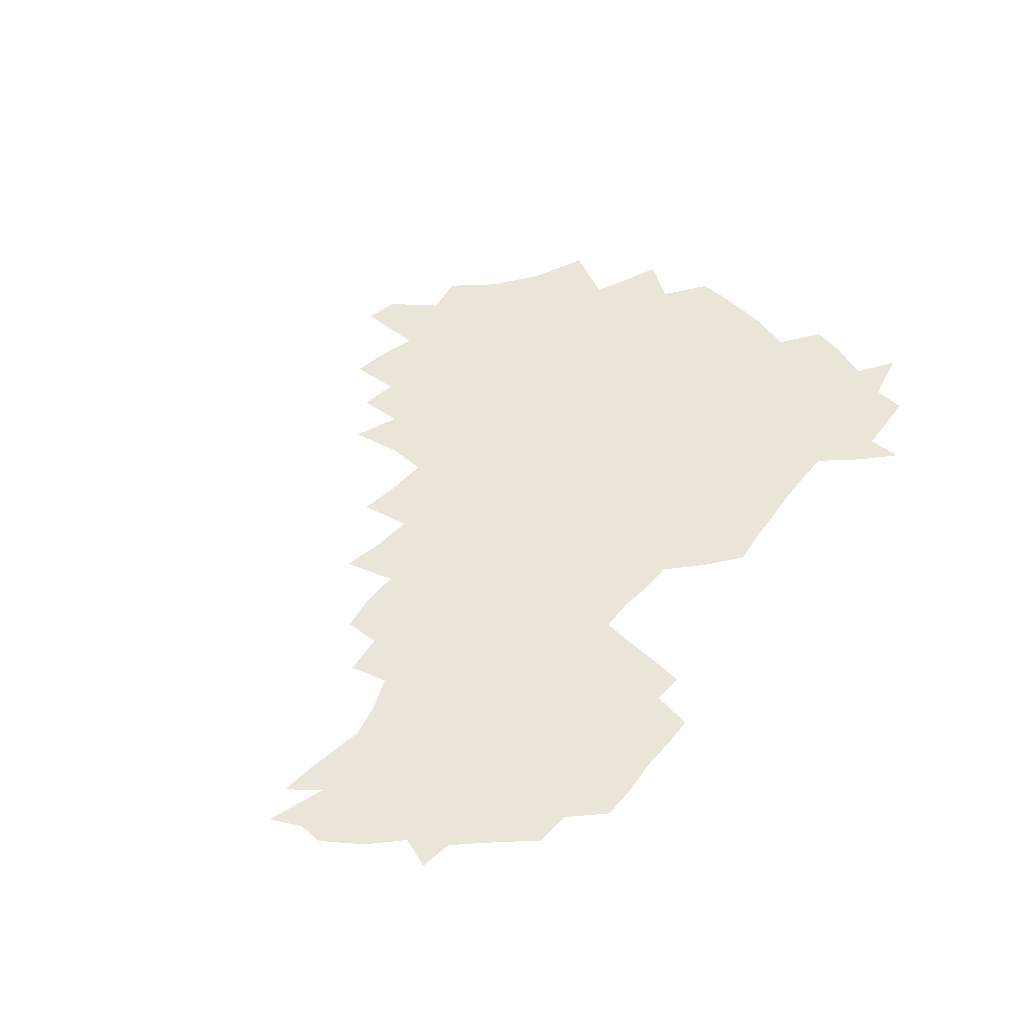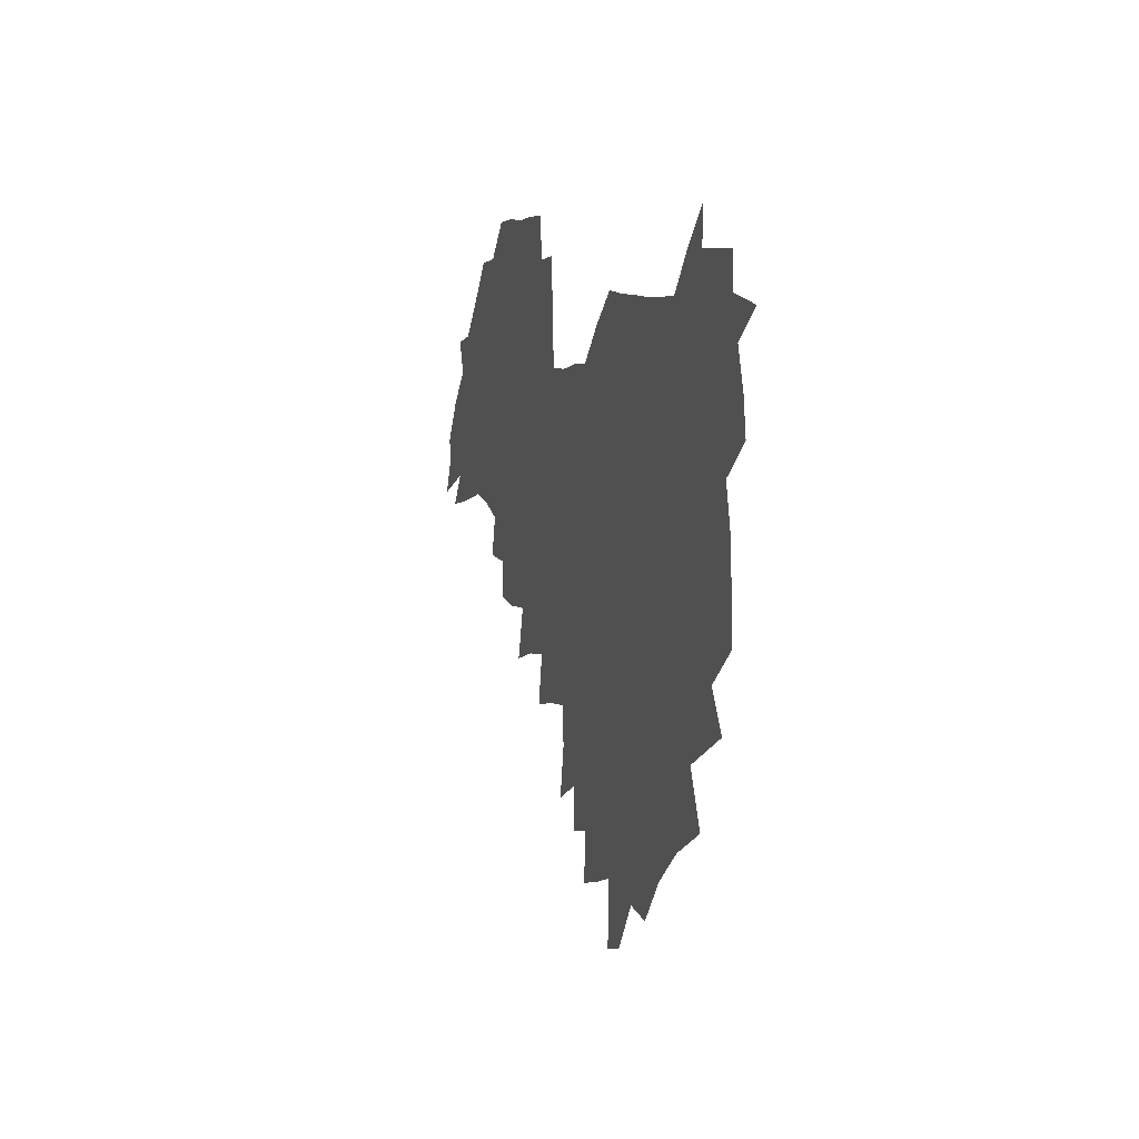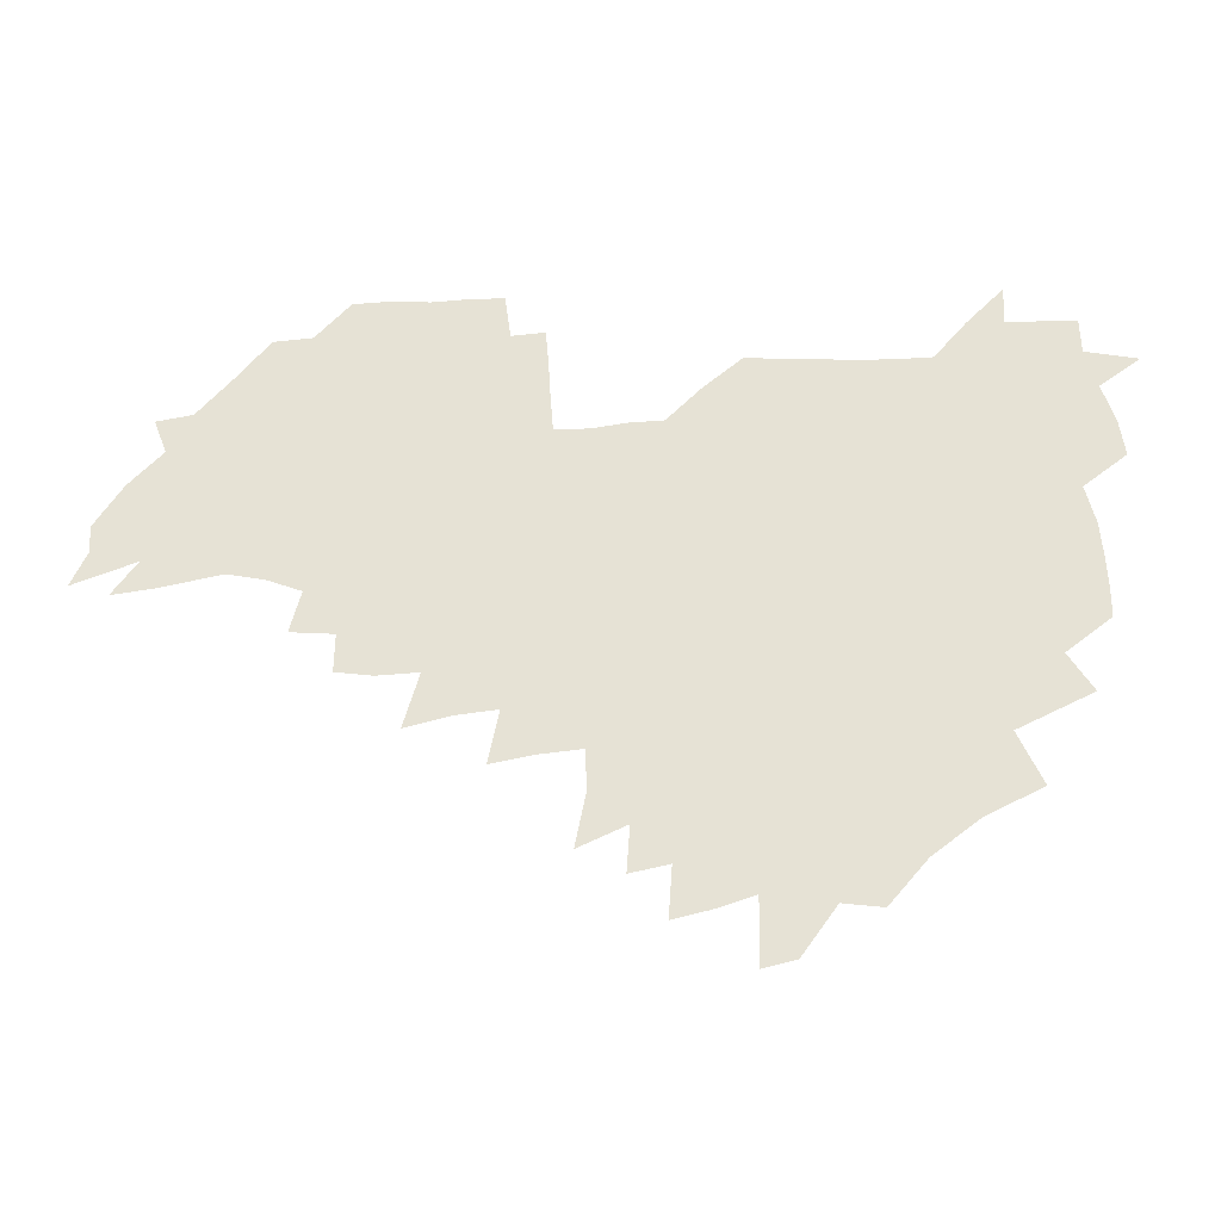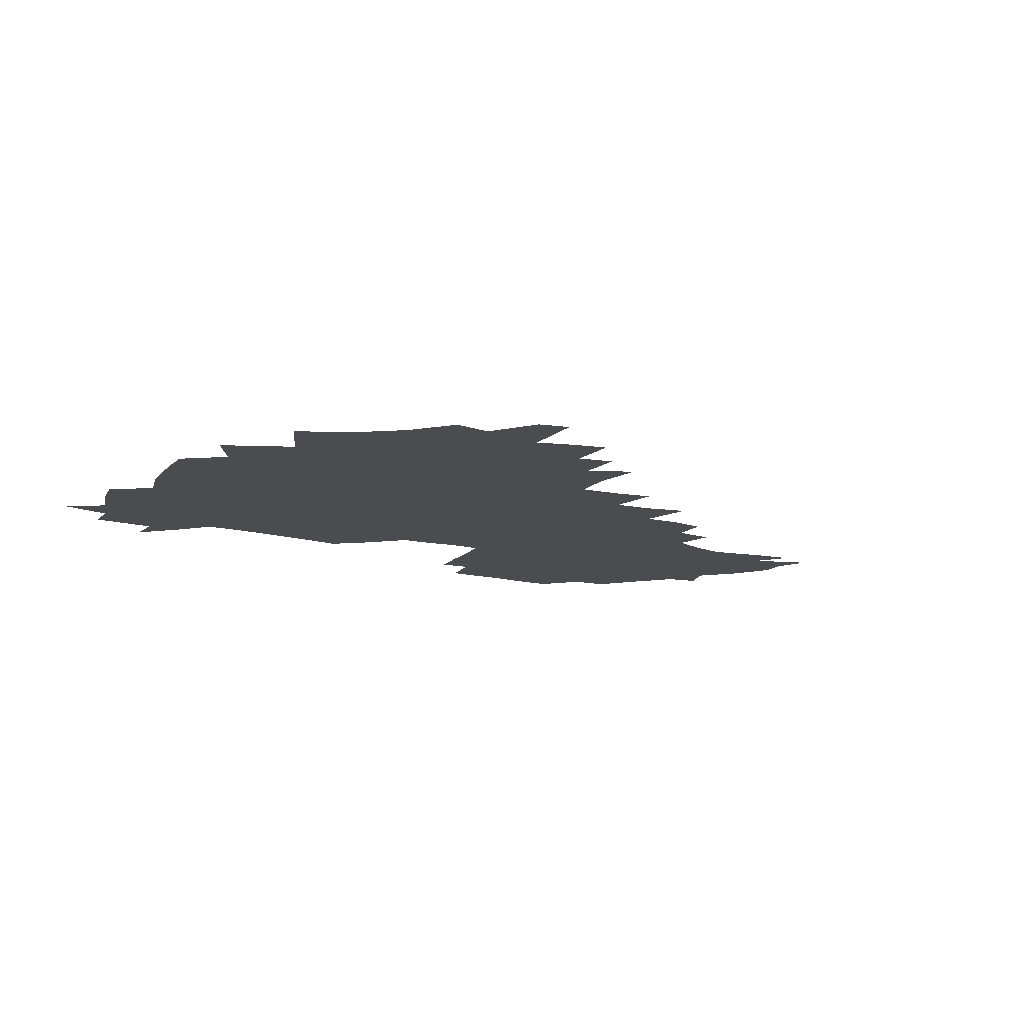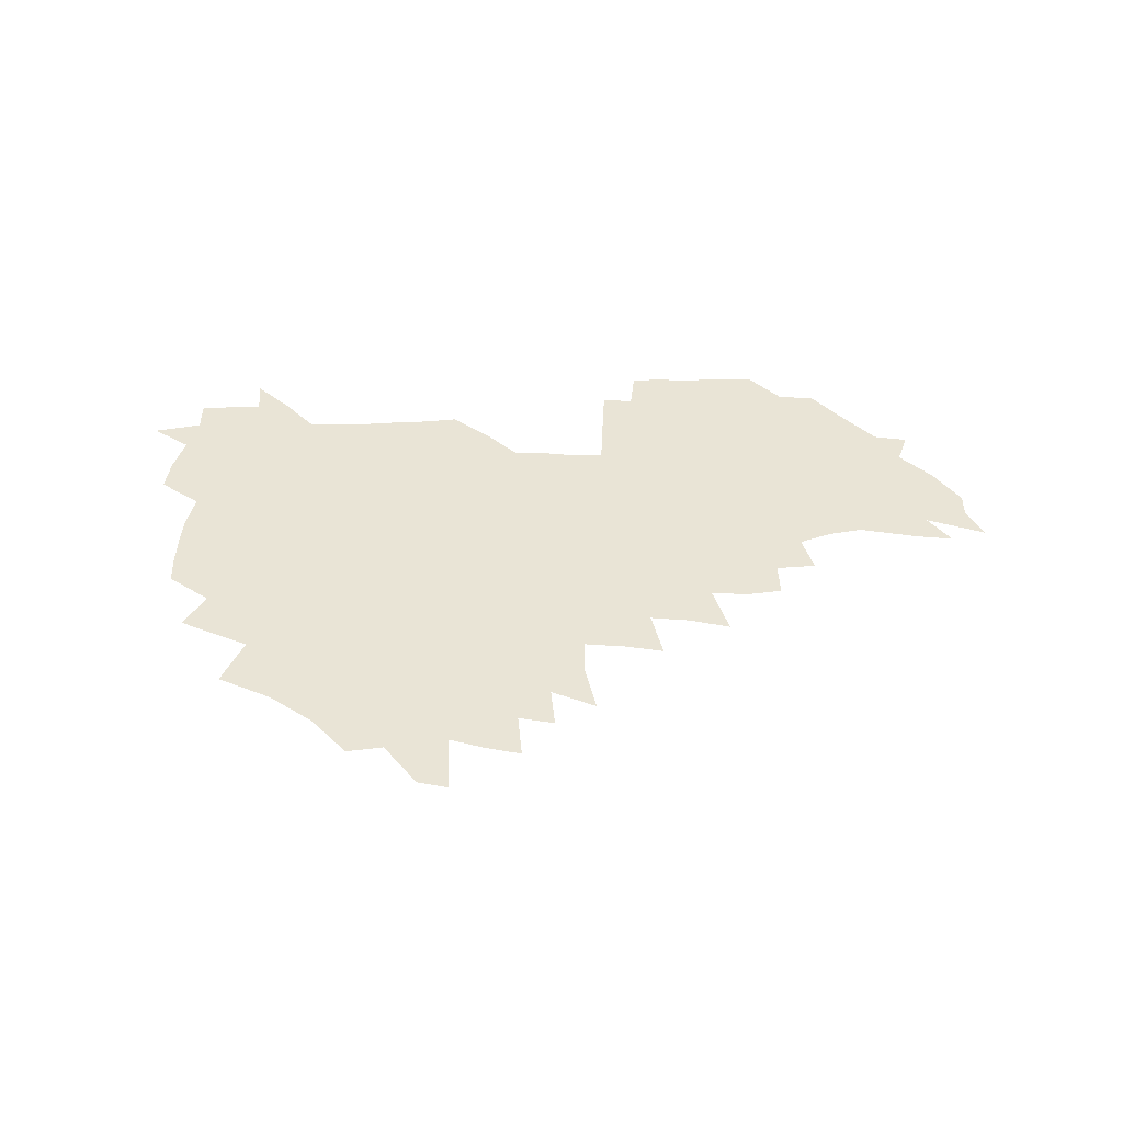
<metadata>
{"format":"obj","ext":"obj","renderer":"f3d","projection":"perspective","resolution":1024,"background":"white","views":[{"elev":58.7,"azim":128.3,"up":"+Z"},{"elev":6.3,"azim":-106.6,"up":"+Y"},{"elev":-27.6,"azim":-177.3,"up":"+Y"},{"elev":-14.8,"azim":-29.9,"up":"+Z"},{"elev":42.4,"azim":-1.5,"up":"+Z"}]}
</metadata>
<code>
v 207.2 264.8 0
v 216.1 222 0
v 218.4 236.5 0
v 224 252.9 0
v 229 268.9 0
v 229.6 283.1 0
v 227.6 152.8 0
v 227.7 165.7 0
v 228.5 178.8 0
v 229.8 192.6 0
v 234 208.3 0
v 236.6 223.7 0
v 237.4 238.5 0
v 239.9 253.8 0
v 242.6 269.1 0
v 243.6 283.3 0
v 236 122.7 0
v 246.4 138.5 0
v 250.4 152.8 0
v 251.2 166.4 0
v 249.5 180.3 0
v 249.7 194.5 0
v 250.3 208.9 0
v 253.8 224.4 0
v 253.4 239 0
v 254.3 253.7 0
v 255.7 268.3 0
v 258.2 283.6 0
v 257.7 298.9 0
v 256.9 85.86 0
v 267.1 107.7 0
v 268.6 123.5 0
v 275.1 139.5 0
v 278 153.6 0
v 274.2 167.3 0
v 270 181.2 0
v 266.3 195.2 0
v 268.4 209.8 0
v 269.9 224.6 0
v 269.8 239.2 0
v 270.8 254 0
v 272.2 268.8 0
v 273.2 283.5 0
v 281 73.77 0
v 287.5 94.46 0
v 288.1 109.6 0
v 289.5 124.9 0
v 292 140.1 0
v 291.5 153.7 0
v 293.3 167.7 0
v 289.3 181.7 0
v 286.2 195.9 0
v 285.5 210.2 0
v 284.1 224.7 0
v 285 239.1 0
v 285.2 253.6 0
v 286.6 268 0
v 300.2 59.08 0
v 303.3 79.95 0
v 302.8 94.62 0
v 304.2 110.5 0
v 305.4 125.5 0
v 307.2 140.6 0
v 306.3 154 0
v 308 168 0
v 307.9 181.6 0
v 304.4 195.9 0
v 303.8 210.1 0
v 302.6 224.5 0
v 301.2 239 0
v 301.4 253.4 0
v 301.3 267.5 0
v 316 40.68 0
v 317.9 64.05 0
v 318.3 80.69 0
v 318.5 95.92 0
v 319 110.9 0
v 319.9 125.9 0
v 321.8 141.5 0
v 322.6 155.3 0
v 321.7 168.3 0
v 321.5 182 0
v 321.3 195.8 0
v 320.1 209.9 0
v 320.3 224 0
v 318.3 238.6 0
v 317.1 253.2 0
v 316.3 267.6 0
v 332.4 42.64 0
v 332.9 66.23 0
v 333.1 82.18 0
v 333 96.67 0
v 334.3 113 0
v 334.4 126.8 0
v 334.7 140.6 0
v 335 154.7 0
v 336 169.1 0
v 335.7 182.3 0
v 335.3 195.9 0
v 334.2 210.1 0
v 333.8 224.3 0
v 333.4 238.5 0
v 332.8 252.8 0
v 330.8 268.4 0
v 347.1 22.25 0
v 346.9 47.27 0
v 346.8 65.91 0
v 347.1 82.72 0
v 347.1 96.81 0
v 347.6 112.8 0
v 347.7 125.8 0
v 348.1 140.7 0
v 348.5 155.3 0
v 348.7 169.3 0
v 348.7 182.4 0
v 348.4 196.2 0
v 348 210.2 0
v 347.4 224.5 0
v 347.8 238.6 0
v 347 253 0
v 345.6 268.8 0
v 360.9 18.84 0
v 360.4 46.39 0
v 361.1 62.43 0
v 360.9 81.19 0
v 361 96.83 0
v 361.1 111.8 0
v 361.4 126.1 0
v 361.7 140.3 0
v 361.9 154.5 0
v 362.1 168.5 0
v 362.1 182.5 0
v 362 196.4 0
v 361.9 210.5 0
v 361.9 224.6 0
v 361.5 239.2 0
v 360.8 253.9 0
v 360.2 270.2 0
v 361 286 0
v 376.5 41.1 0
v 375.6 61.23 0
v 374.7 81.26 0
v 375.1 95.41 0
v 375.2 110.1 0
v 375.2 125.3 0
v 375.8 139.1 0
v 376 153.5 0
v 375.7 168.8 0
v 375.7 182.5 0
v 375.8 196.4 0
v 375.8 210.6 0
v 375.8 224.9 0
v 376.4 241 0
v 376.5 257 0
v 392.1 37.31 0
v 390.7 58.46 0
v 389.5 78.04 0
v 389.4 93.78 0
v 389.4 109.1 0
v 389.6 123.7 0
v 390.6 137.7 0
v 390.6 152.3 0
v 389.3 168.7 0
v 389.4 182.6 0
v 389.7 196.5 0
v 389.9 210.6 0
v 390.2 225.1 0
v 391.4 242.3 0
v 406.8 54.99 0
v 405.5 73.92 0
v 404 92.03 0
v 405.2 106.5 0
v 405.2 121.6 0
v 405.8 136.3 0
v 405.3 151.7 0
v 404.8 167 0
v 404.2 181.9 0
v 403.9 196.4 0
v 404 210.5 0
v 404.3 224.6 0
v 405.8 241.6 0
v 425.5 64.73 0
v 421.1 86.78 0
v 421.5 103.7 0
v 422.9 118.3 0
v 420.9 135.9 0
v 420.6 150.8 0
v 419.4 166.8 0
v 418.8 181.6 0
v 418 196.5 0
v 418.1 210.5 0
v 418.7 224.7 0
v 420.1 239.4 0
v 440 101.7 0
v 437.6 120 0
v 437 134.8 0
v 435.6 150.6 0
v 433.9 166.9 0
v 433.6 181.2 0
v 432 196.6 0
v 433 210.5 0
v 432.9 224.4 0
v 434.6 239.2 0
v 435.8 253.5 0
v 436.8 270.3 0
v 438 284.2 0
v 457.3 98.31 0
v 452.7 120.2 0
v 451.7 135.7 0
v 450.2 151.5 0
v 448.8 167 0
v 448 181.6 0
v 446.8 196.3 0
v 447.6 210.2 0
v 446.8 224.3 0
v 448.2 238.5 0
v 449.3 252.9 0
v 450.8 268.5 0
v 451.9 283 0
v 454.4 301 0
v 470.3 118.1 0
v 466.8 136.4 0
v 465 152 0
v 462.7 168.1 0
v 462.2 182.3 0
v 462.4 196.4 0
v 461.2 210.7 0
v 459.7 224.1 0
v 463.3 239.3 0
v 464.7 254 0
v 464.7 268 0
v 466.1 282.9 0
v 469.1 300.9 0
v 488.9 113.3 0
v 482.4 135.9 0
v 480.2 152.5 0
v 479.3 167.3 0
v 477.5 182.4 0
v 477.5 196.6 0
v 477.3 210.8 0
v 477.2 225.1 0
v 478.8 239.7 0
v 478.8 253.9 0
v 480.3 268.7 0
v 481.8 283.9 0
v 483.8 300 0
v 499.8 134.9 0
v 496.5 152.6 0
v 494.1 168.3 0
v 492.7 182.8 0
v 492.4 196.9 0
v 492.8 211.1 0
v 492.8 225.2 0
v 493.6 239.6 0
v 494.4 254.1 0
v 497 269.6 0
v 497.1 284 0
v 500.1 300.9 0
v 515 136.8 0
v 514.7 152.6 0
v 510.6 169 0
v 509 183.4 0
v 505.8 197.9 0
v 506.2 211.1 0
v 508.6 225.6 0
v 508.3 239.6 0
v 509.4 253.9 0
v 512.5 269.5 0
v 511.4 283.5 0
v 515.4 300.1 0
v 532.8 153.8 0
v 528.2 170.9 0
v 525.1 184.7 0
v 524.3 198.2 0
v 522.2 211.8 0
v 523.1 225.5 0
v 522 239.4 0
v 523.7 253.3 0
v 526.4 268.6 0
v 530.1 284.6 0
v 542.1 176 0
v 539.7 186.9 0
v 538.3 199.2 0
v 536.9 212.2 0
v 536.6 225.4 0
v 540.7 239.4 0
v 540 253.3 0
v 542.6 267.8 0
v 546.3 283.1 0
v 557.9 179 0
v 554.9 189.2 0
v 552.7 200.2 0
v 552 212.2 0
v 553.4 225 0
v 556.3 238.3 0
v 557.4 252.2 0
v 560.4 266.5 0
v 584.1 173.6 0
v 569.6 189.5 0
v 568 200.2 0
v 567.8 211.5 0
v 569.8 223.5 0
v 570.2 236.6 0
v 575.2 250.1 0
v 601.7 171.1 0
v 591.1 185.3 0
v 585.8 198.2 0
v 583.4 210.2 0
v 583.9 221.3 0
v 585.1 233.5 0
v 590.3 247.4 0
v 617.7 175.4 0
v 610.9 189.8 0
v 611.3 201.1 0
v 599.3 219 0
f 4 5 1
f 11 12 2
f 2 12 3
f 12 13 3
f 3 13 4
f 13 14 4
f 4 14 5
f 14 15 5
f 5 15 6
f 15 16 6
f 18 19 7
f 7 19 8
f 19 20 8
f 8 20 9
f 20 21 9
f 9 21 10
f 21 22 10
f 10 22 11
f 22 23 11
f 11 23 12
f 23 24 12
f 12 24 13
f 24 25 13
f 13 25 14
f 25 26 14
f 14 26 15
f 26 27 15
f 15 27 16
f 27 28 16
f 31 32 17
f 17 32 18
f 32 33 18
f 18 33 19
f 33 34 19
f 19 34 20
f 34 35 20
f 20 35 21
f 35 36 21
f 21 36 22
f 36 37 22
f 22 37 23
f 37 38 23
f 23 38 24
f 38 39 24
f 24 39 25
f 39 40 25
f 25 40 26
f 40 41 26
f 26 41 27
f 41 42 27
f 27 42 28
f 42 43 28
f 28 43 29
f 44 45 30
f 30 45 31
f 45 46 31
f 31 46 32
f 46 47 32
f 32 47 33
f 47 48 33
f 33 48 34
f 48 49 34
f 34 49 35
f 49 50 35
f 35 50 36
f 50 51 36
f 36 51 37
f 51 52 37
f 37 52 38
f 52 53 38
f 38 53 39
f 53 54 39
f 39 54 40
f 54 55 40
f 40 55 41
f 55 56 41
f 41 56 42
f 56 57 42
f 42 57 43
f 58 59 44
f 44 59 45
f 59 60 45
f 45 60 46
f 60 61 46
f 46 61 47
f 61 62 47
f 47 62 48
f 62 63 48
f 48 63 49
f 63 64 49
f 49 64 50
f 64 65 50
f 50 65 51
f 65 66 51
f 51 66 52
f 66 67 52
f 52 67 53
f 67 68 53
f 53 68 54
f 68 69 54
f 54 69 55
f 69 70 55
f 55 70 56
f 70 71 56
f 56 71 57
f 71 72 57
f 73 74 58
f 58 74 59
f 74 75 59
f 59 75 60
f 75 76 60
f 60 76 61
f 76 77 61
f 61 77 62
f 77 78 62
f 62 78 63
f 78 79 63
f 63 79 64
f 79 80 64
f 64 80 65
f 80 81 65
f 65 81 66
f 81 82 66
f 66 82 67
f 82 83 67
f 67 83 68
f 83 84 68
f 68 84 69
f 84 85 69
f 69 85 70
f 85 86 70
f 70 86 71
f 86 87 71
f 71 87 72
f 87 88 72
f 73 89 74
f 89 90 74
f 74 90 75
f 90 91 75
f 75 91 76
f 91 92 76
f 76 92 77
f 92 93 77
f 77 93 78
f 93 94 78
f 78 94 79
f 94 95 79
f 79 95 80
f 95 96 80
f 80 96 81
f 96 97 81
f 81 97 82
f 97 98 82
f 82 98 83
f 98 99 83
f 83 99 84
f 99 100 84
f 84 100 85
f 100 101 85
f 85 101 86
f 101 102 86
f 86 102 87
f 102 103 87
f 87 103 88
f 103 104 88
f 105 106 89
f 89 106 90
f 106 107 90
f 90 107 91
f 107 108 91
f 91 108 92
f 108 109 92
f 92 109 93
f 109 110 93
f 93 110 94
f 110 111 94
f 94 111 95
f 111 112 95
f 95 112 96
f 112 113 96
f 96 113 97
f 113 114 97
f 97 114 98
f 114 115 98
f 98 115 99
f 115 116 99
f 99 116 100
f 116 117 100
f 100 117 101
f 117 118 101
f 101 118 102
f 118 119 102
f 102 119 103
f 119 120 103
f 103 120 104
f 120 121 104
f 105 122 106
f 122 123 106
f 106 123 107
f 123 124 107
f 107 124 108
f 124 125 108
f 108 125 109
f 125 126 109
f 109 126 110
f 126 127 110
f 110 127 111
f 127 128 111
f 111 128 112
f 128 129 112
f 112 129 113
f 129 130 113
f 113 130 114
f 130 131 114
f 114 131 115
f 131 132 115
f 115 132 116
f 132 133 116
f 116 133 117
f 133 134 117
f 117 134 118
f 134 135 118
f 118 135 119
f 135 136 119
f 119 136 120
f 136 137 120
f 120 137 121
f 137 138 121
f 123 140 124
f 140 141 124
f 124 141 125
f 141 142 125
f 125 142 126
f 142 143 126
f 126 143 127
f 143 144 127
f 127 144 128
f 144 145 128
f 128 145 129
f 145 146 129
f 129 146 130
f 146 147 130
f 130 147 131
f 147 148 131
f 131 148 132
f 148 149 132
f 132 149 133
f 149 150 133
f 133 150 134
f 150 151 134
f 134 151 135
f 151 152 135
f 135 152 136
f 152 153 136
f 136 153 137
f 153 154 137
f 137 154 138
f 140 155 141
f 155 156 141
f 141 156 142
f 156 157 142
f 142 157 143
f 157 158 143
f 143 158 144
f 158 159 144
f 144 159 145
f 159 160 145
f 145 160 146
f 160 161 146
f 146 161 147
f 161 162 147
f 147 162 148
f 162 163 148
f 148 163 149
f 163 164 149
f 149 164 150
f 164 165 150
f 150 165 151
f 165 166 151
f 151 166 152
f 166 167 152
f 152 167 153
f 167 168 153
f 153 168 154
f 156 169 157
f 169 170 157
f 157 170 158
f 170 171 158
f 158 171 159
f 171 172 159
f 159 172 160
f 172 173 160
f 160 173 161
f 173 174 161
f 161 174 162
f 174 175 162
f 162 175 163
f 175 176 163
f 163 176 164
f 176 177 164
f 164 177 165
f 177 178 165
f 165 178 166
f 178 179 166
f 166 179 167
f 179 180 167
f 167 180 168
f 180 181 168
f 170 182 171
f 182 183 171
f 171 183 172
f 183 184 172
f 172 184 173
f 184 185 173
f 173 185 174
f 185 186 174
f 174 186 175
f 186 187 175
f 175 187 176
f 187 188 176
f 176 188 177
f 188 189 177
f 177 189 178
f 189 190 178
f 178 190 179
f 190 191 179
f 179 191 180
f 191 192 180
f 180 192 181
f 192 193 181
f 184 194 185
f 194 195 185
f 185 195 186
f 195 196 186
f 186 196 187
f 196 197 187
f 187 197 188
f 197 198 188
f 188 198 189
f 198 199 189
f 189 199 190
f 199 200 190
f 190 200 191
f 200 201 191
f 191 201 192
f 201 202 192
f 192 202 193
f 202 203 193
f 194 207 195
f 207 208 195
f 195 208 196
f 208 209 196
f 196 209 197
f 209 210 197
f 197 210 198
f 210 211 198
f 198 211 199
f 211 212 199
f 199 212 200
f 212 213 200
f 200 213 201
f 213 214 201
f 201 214 202
f 214 215 202
f 202 215 203
f 215 216 203
f 203 216 204
f 216 217 204
f 204 217 205
f 217 218 205
f 205 218 206
f 218 219 206
f 208 221 209
f 221 222 209
f 209 222 210
f 222 223 210
f 210 223 211
f 223 224 211
f 211 224 212
f 224 225 212
f 212 225 213
f 225 226 213
f 213 226 214
f 226 227 214
f 214 227 215
f 227 228 215
f 215 228 216
f 228 229 216
f 216 229 217
f 229 230 217
f 217 230 218
f 230 231 218
f 218 231 219
f 231 232 219
f 219 232 220
f 232 233 220
f 221 234 222
f 234 235 222
f 222 235 223
f 235 236 223
f 223 236 224
f 236 237 224
f 224 237 225
f 237 238 225
f 225 238 226
f 238 239 226
f 226 239 227
f 239 240 227
f 227 240 228
f 240 241 228
f 228 241 229
f 241 242 229
f 229 242 230
f 242 243 230
f 230 243 231
f 243 244 231
f 231 244 232
f 244 245 232
f 232 245 233
f 245 246 233
f 235 247 236
f 247 248 236
f 236 248 237
f 248 249 237
f 237 249 238
f 249 250 238
f 238 250 239
f 250 251 239
f 239 251 240
f 251 252 240
f 240 252 241
f 252 253 241
f 241 253 242
f 253 254 242
f 242 254 243
f 254 255 243
f 243 255 244
f 255 256 244
f 244 256 245
f 256 257 245
f 245 257 246
f 257 258 246
f 247 259 248
f 259 260 248
f 248 260 249
f 260 261 249
f 249 261 250
f 261 262 250
f 250 262 251
f 262 263 251
f 251 263 252
f 263 264 252
f 252 264 253
f 264 265 253
f 253 265 254
f 265 266 254
f 254 266 255
f 266 267 255
f 255 267 256
f 267 268 256
f 256 268 257
f 268 269 257
f 257 269 258
f 269 270 258
f 260 271 261
f 271 272 261
f 261 272 262
f 272 273 262
f 262 273 263
f 273 274 263
f 263 274 264
f 274 275 264
f 264 275 265
f 275 276 265
f 265 276 266
f 276 277 266
f 266 277 267
f 277 278 267
f 267 278 268
f 278 279 268
f 268 279 269
f 279 280 269
f 269 280 270
f 272 281 273
f 281 282 273
f 273 282 274
f 282 283 274
f 274 283 275
f 283 284 275
f 275 284 276
f 284 285 276
f 276 285 277
f 285 286 277
f 277 286 278
f 286 287 278
f 278 287 279
f 287 288 279
f 279 288 280
f 288 289 280
f 281 290 282
f 290 291 282
f 282 291 283
f 291 292 283
f 283 292 284
f 292 293 284
f 284 293 285
f 293 294 285
f 285 294 286
f 294 295 286
f 286 295 287
f 295 296 287
f 287 296 288
f 296 297 288
f 288 297 289
f 290 298 291
f 298 299 291
f 291 299 292
f 299 300 292
f 292 300 293
f 300 301 293
f 293 301 294
f 301 302 294
f 294 302 295
f 302 303 295
f 295 303 296
f 303 304 296
f 296 304 297
f 298 305 299
f 305 306 299
f 299 306 300
f 306 307 300
f 300 307 301
f 307 308 301
f 301 308 302
f 308 309 302
f 302 309 303
f 309 310 303
f 303 310 304
f 310 311 304
f 306 312 307
f 312 313 307
f 307 313 308
f 313 314 308
f 308 314 309
f 314 315 309
f 309 315 310

</code>
